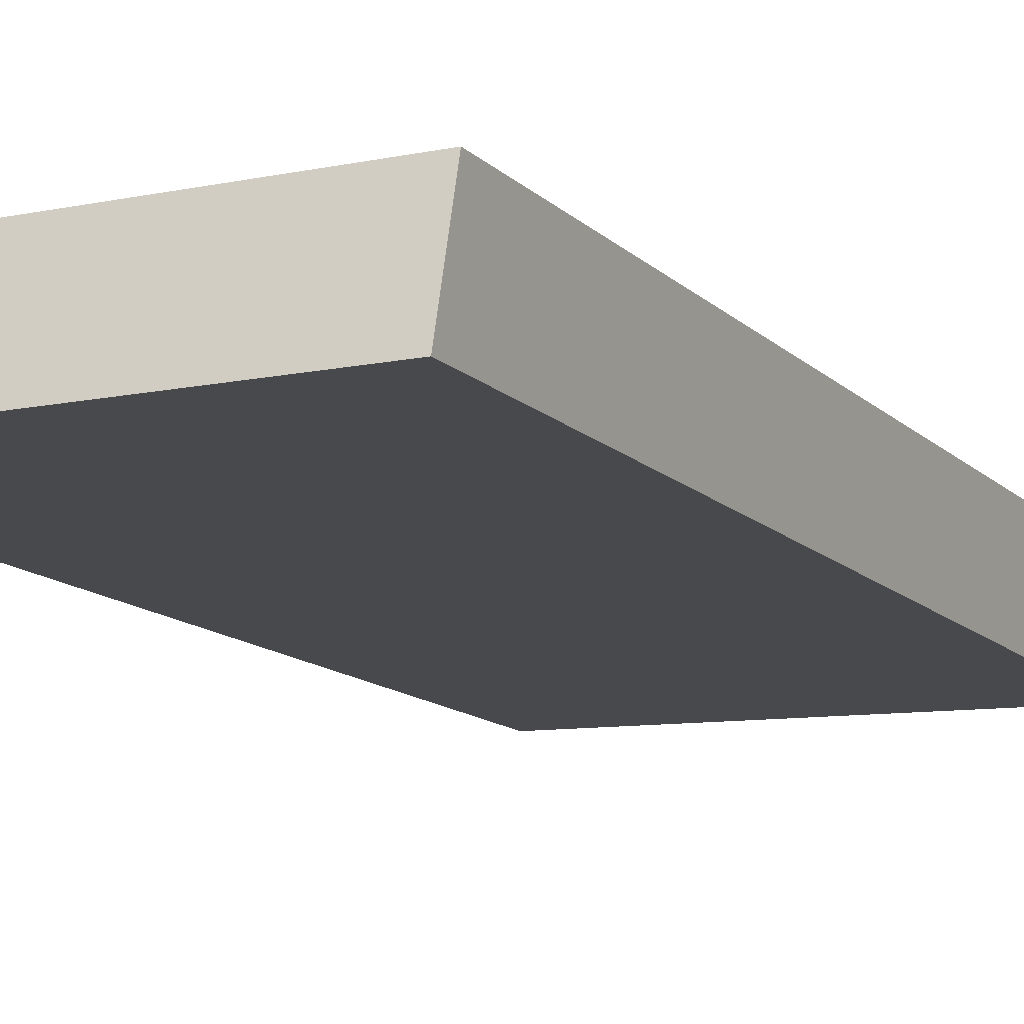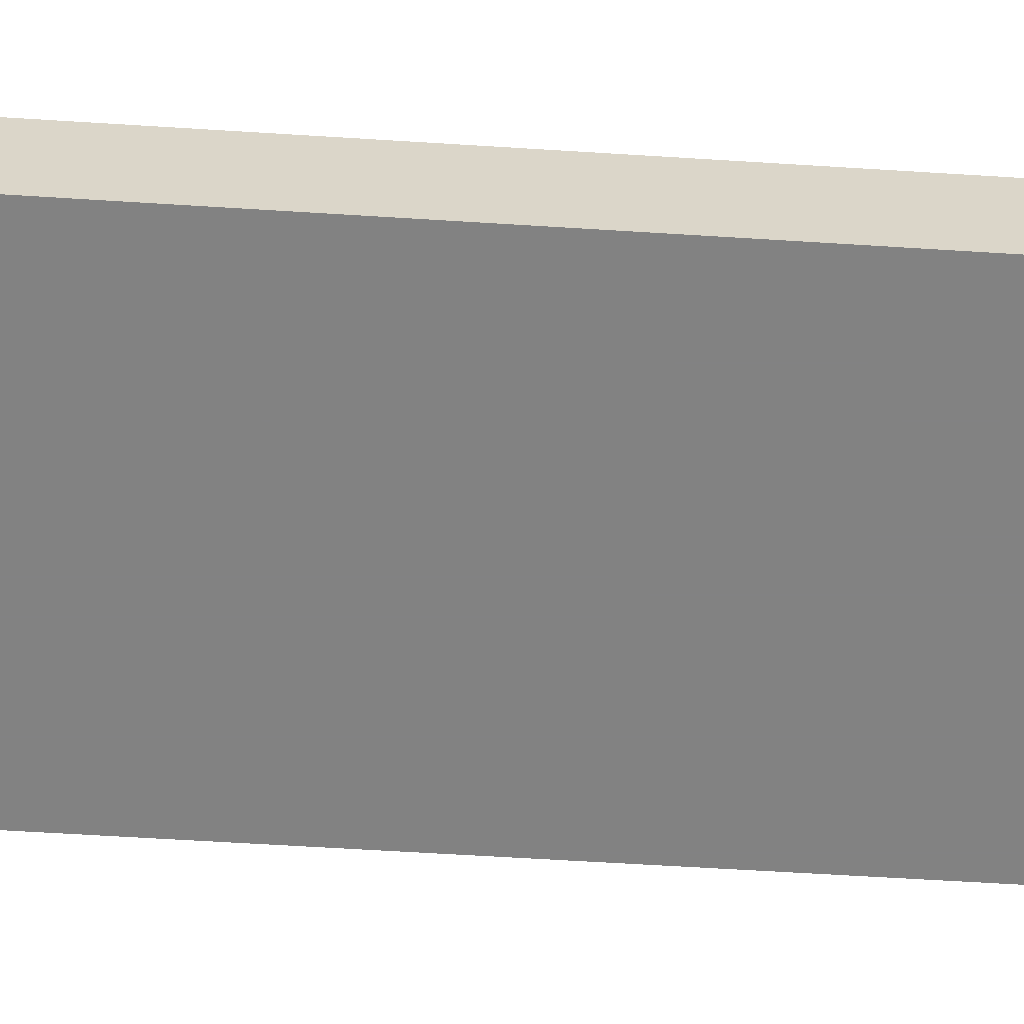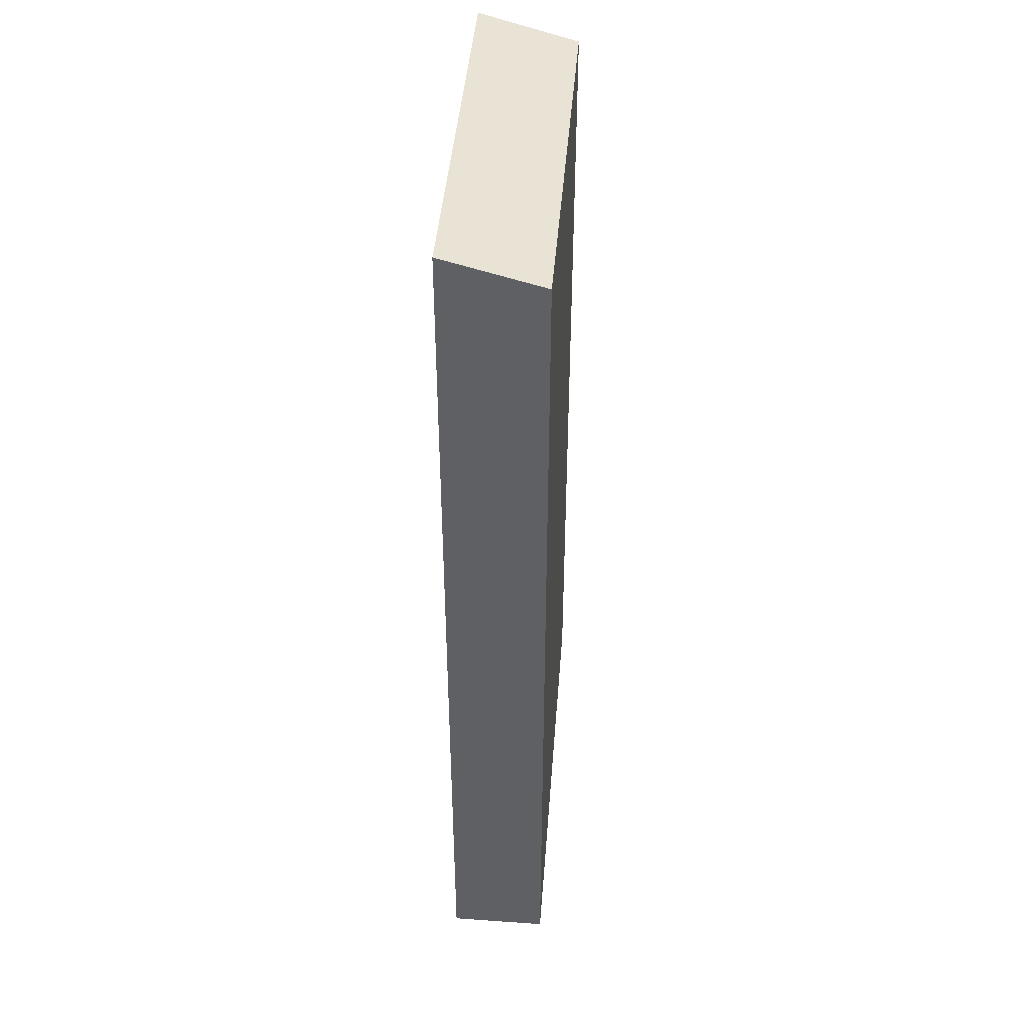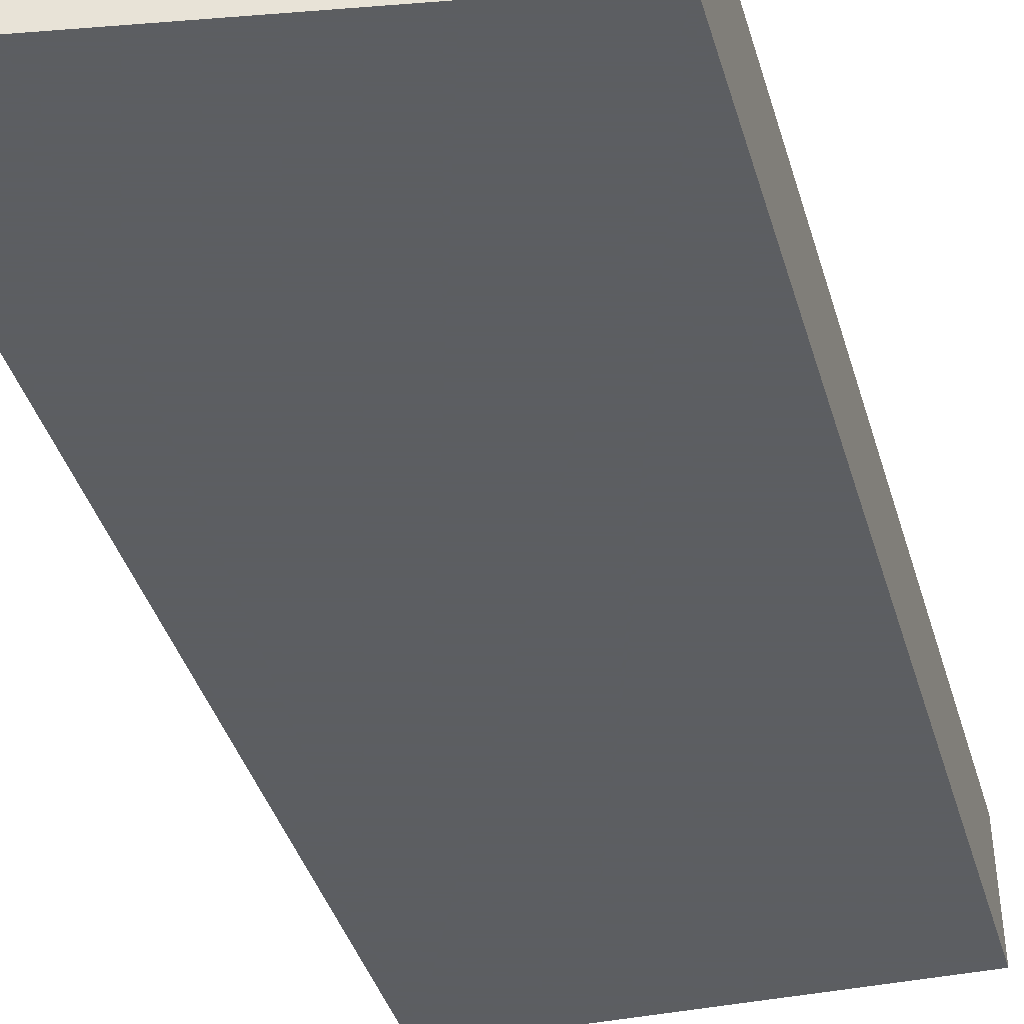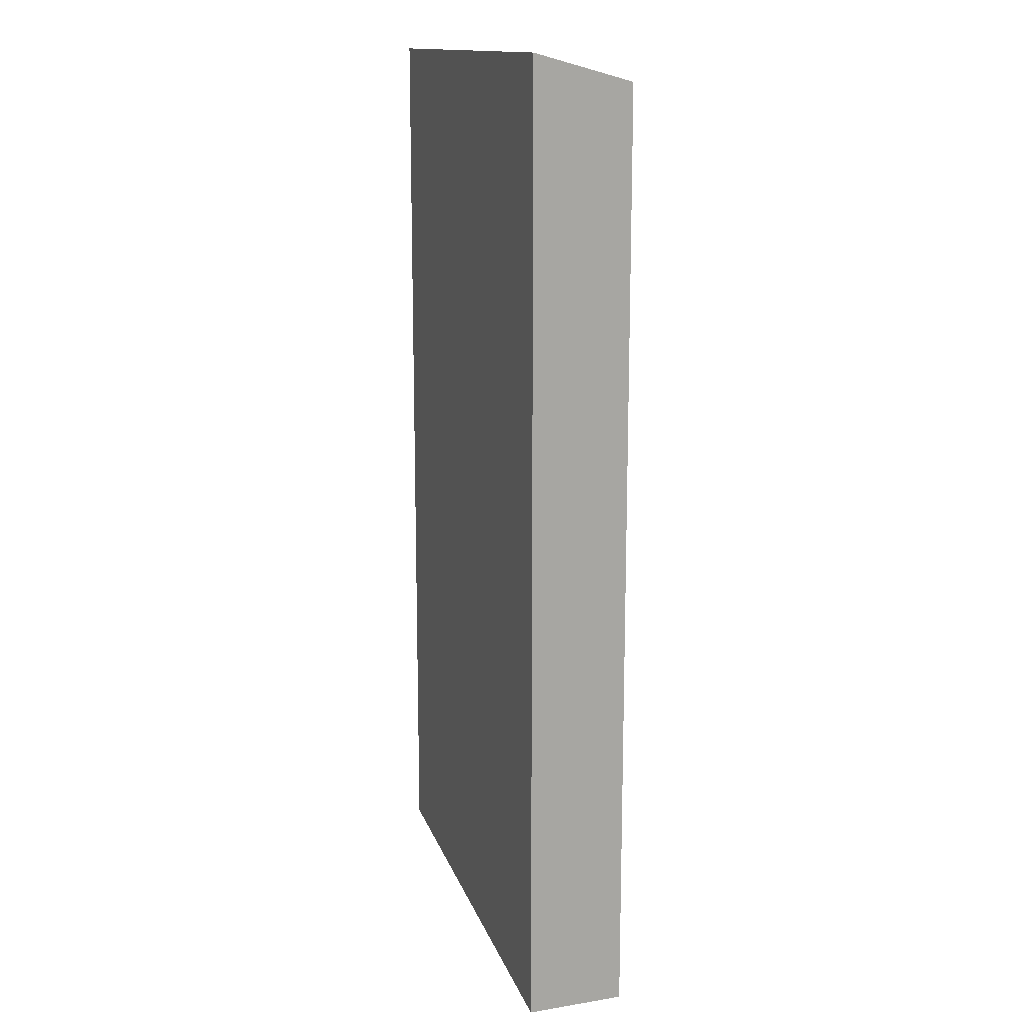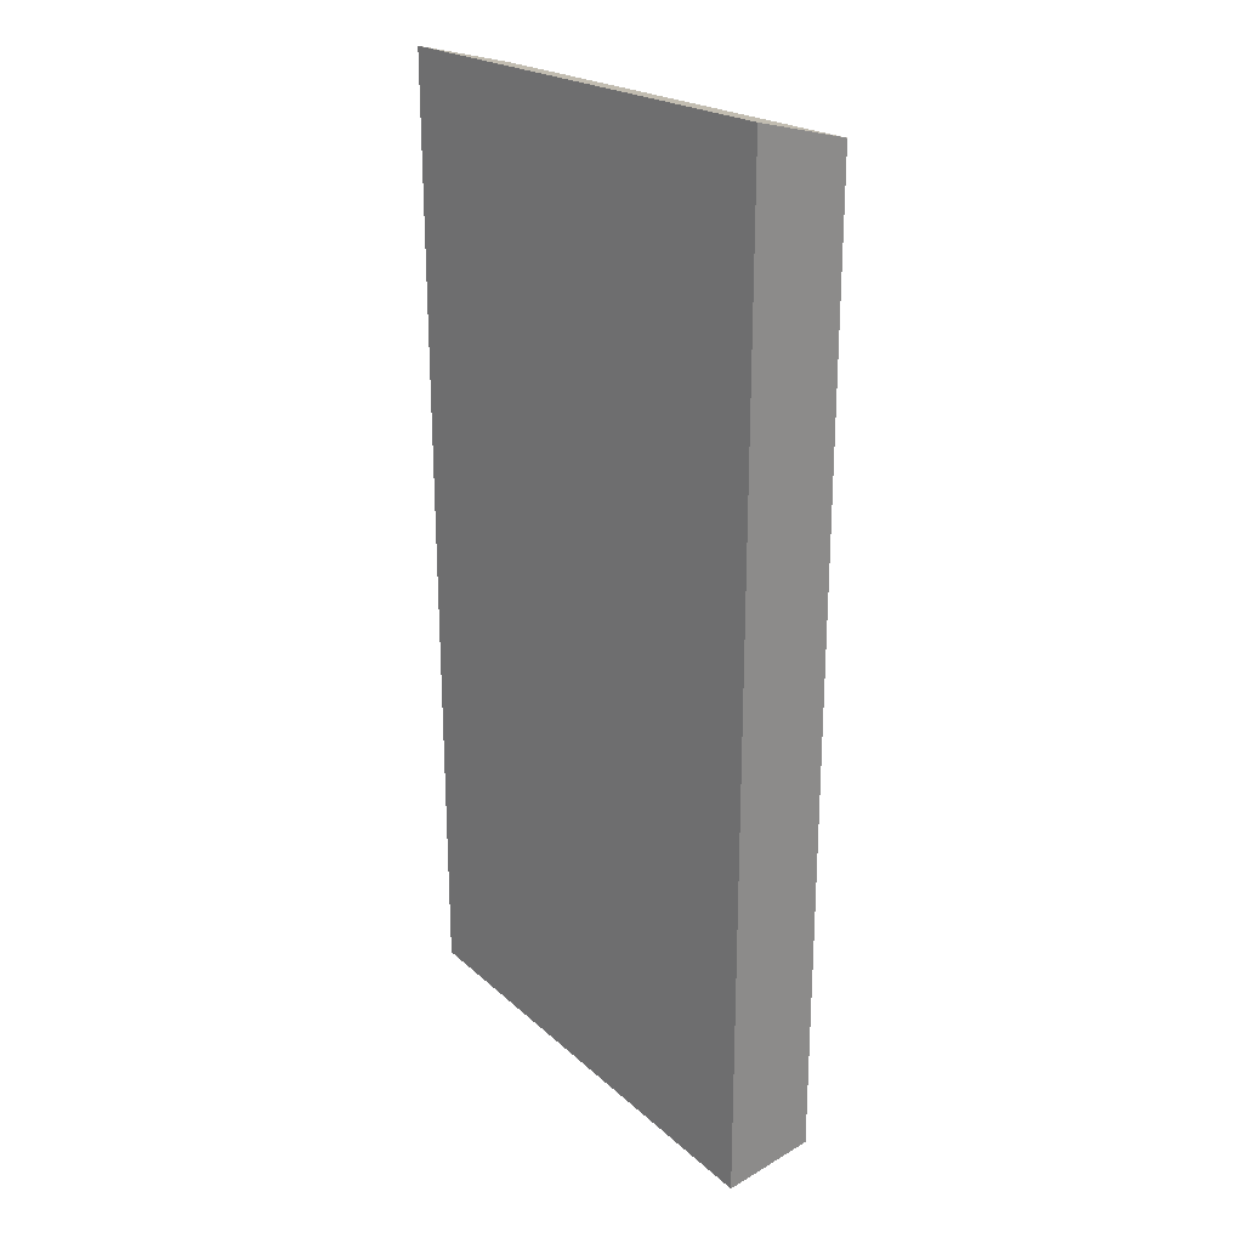
<metadata>
{"format":"obj","ext":"obj","renderer":"f3d","projection":"perspective","resolution":1024,"background":"white","views":[{"elev":-12.5,"azim":26.0,"up":"+Y"},{"elev":-60.7,"azim":-93.7,"up":"+Y"},{"elev":44.4,"azim":94.7,"up":"+Z"},{"elev":-37.4,"azim":-164.9,"up":"+Y"},{"elev":14.4,"azim":70.5,"up":"+Z"},{"elev":24.9,"azim":47.0,"up":"+Z"}]}
</metadata>
<code>
v 270.3 48.55 -152.8
v 270.3 49.1 -152.9
v 268.2 48.55 -152.8
v 270.3 48.55 -158
v 268.2 49.1 -152.9
v 270.3 49.1 -158
v 268.2 48.55 -157.7
v 268.2 49.1 -157.7
f 1 2 5
f 1 5 3
f 1 3 7
f 1 7 4
f 1 4 6
f 1 6 2
f 2 6 8
f 2 8 5
f 3 5 8
f 3 8 7
f 4 7 8
f 4 8 6

</code>
